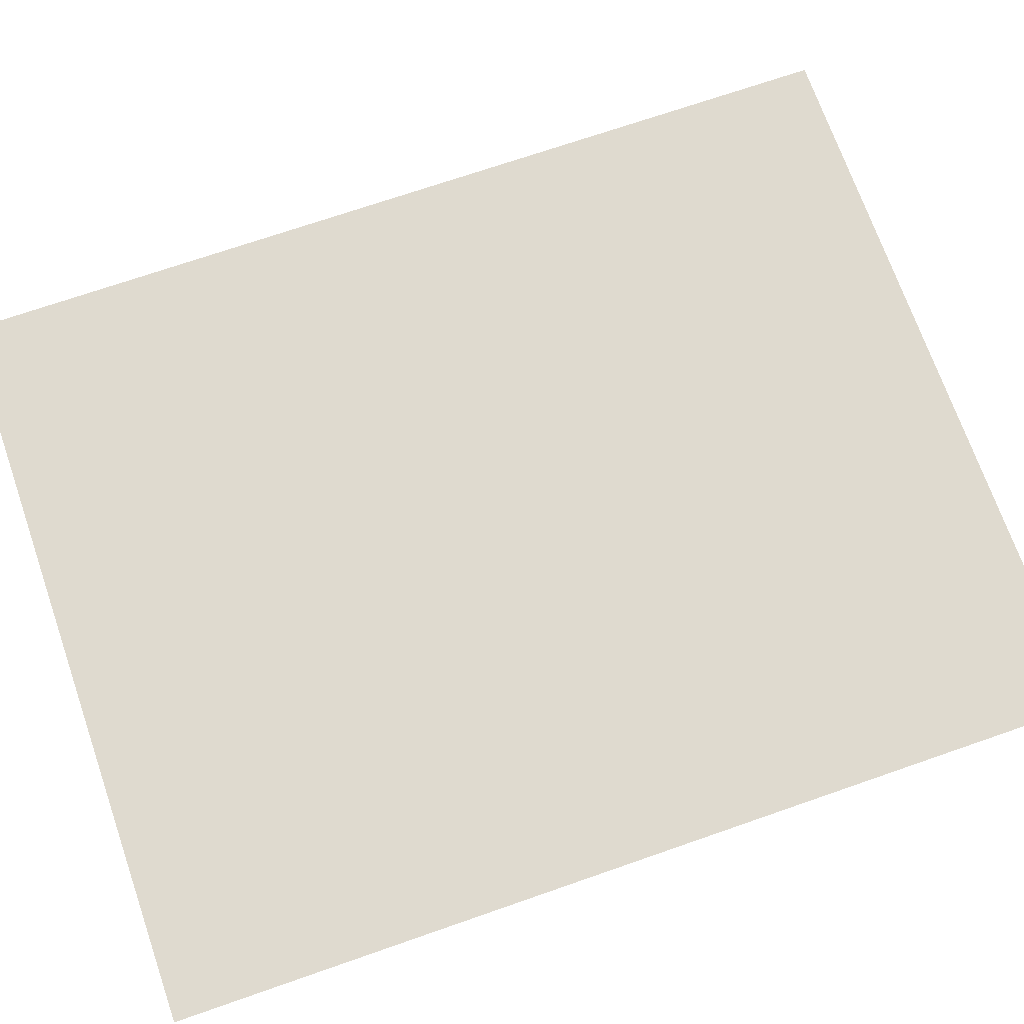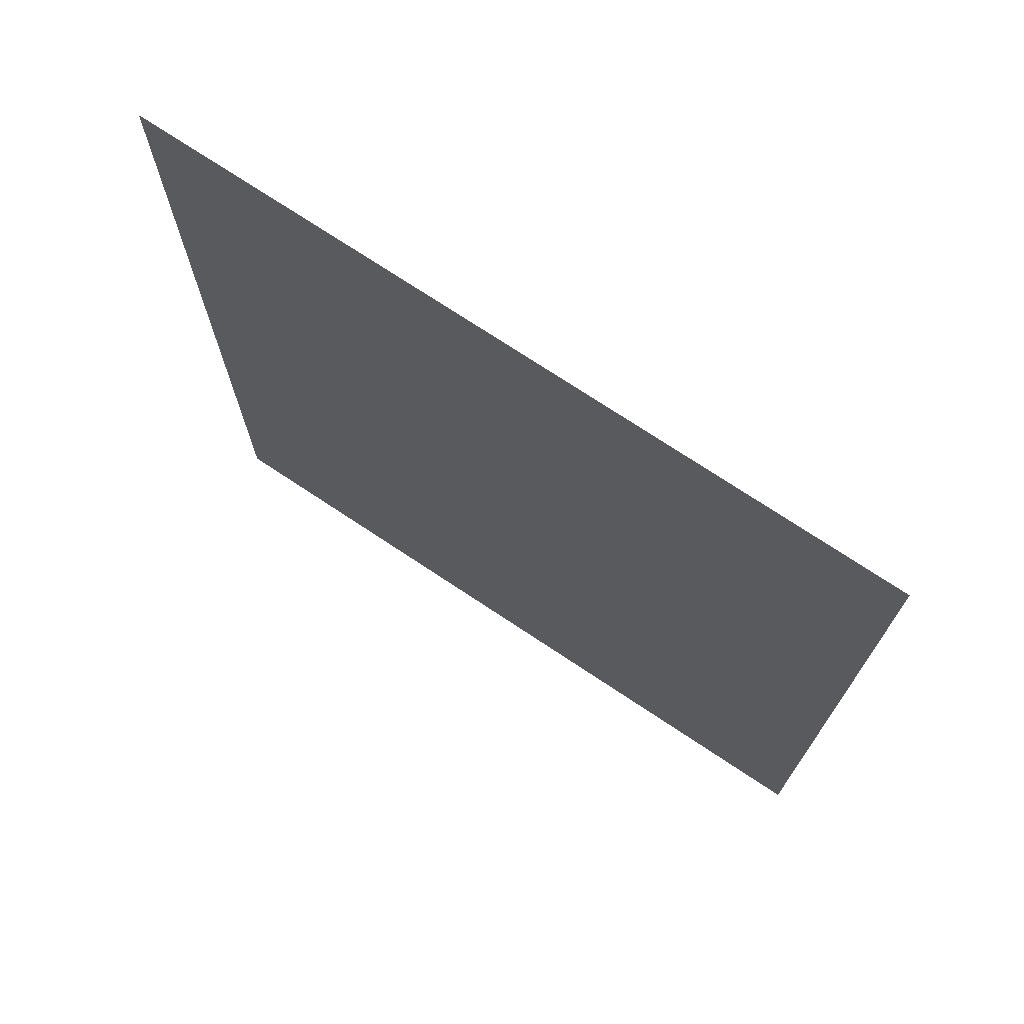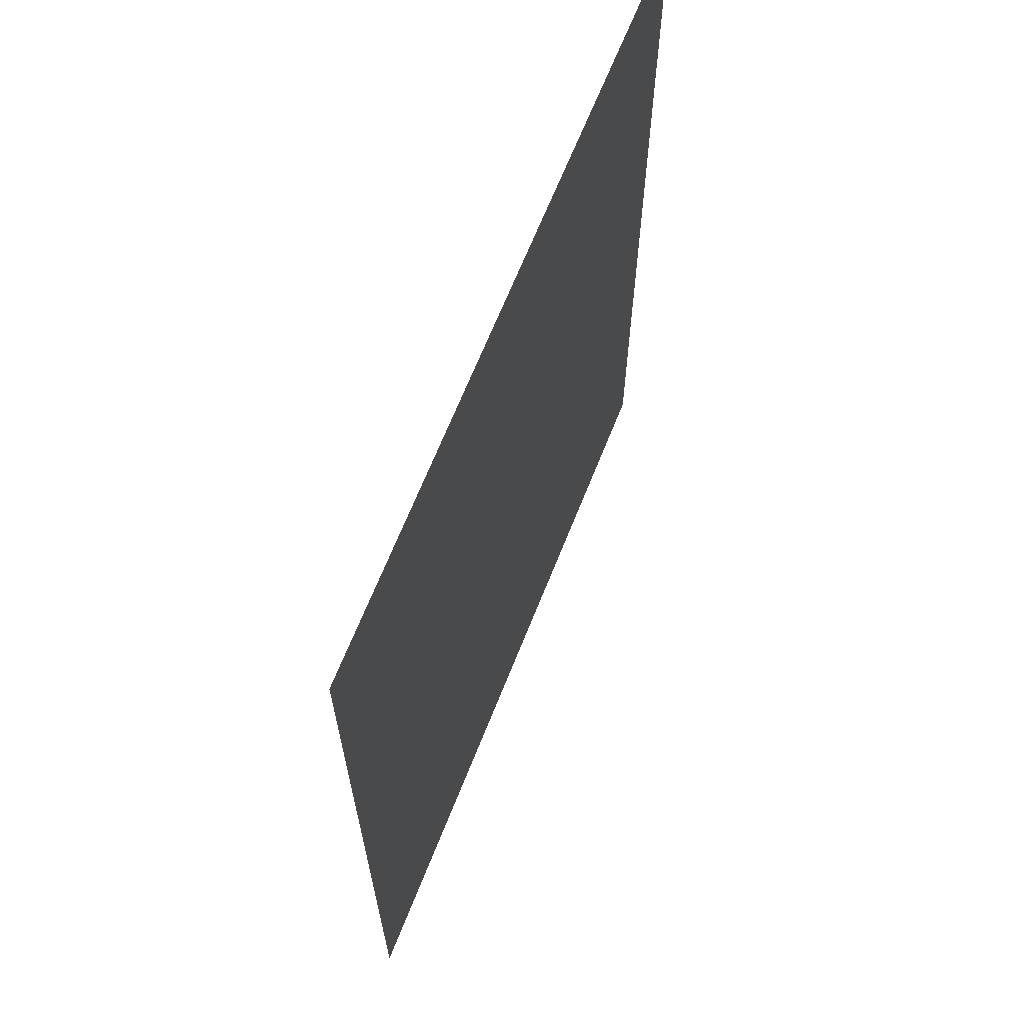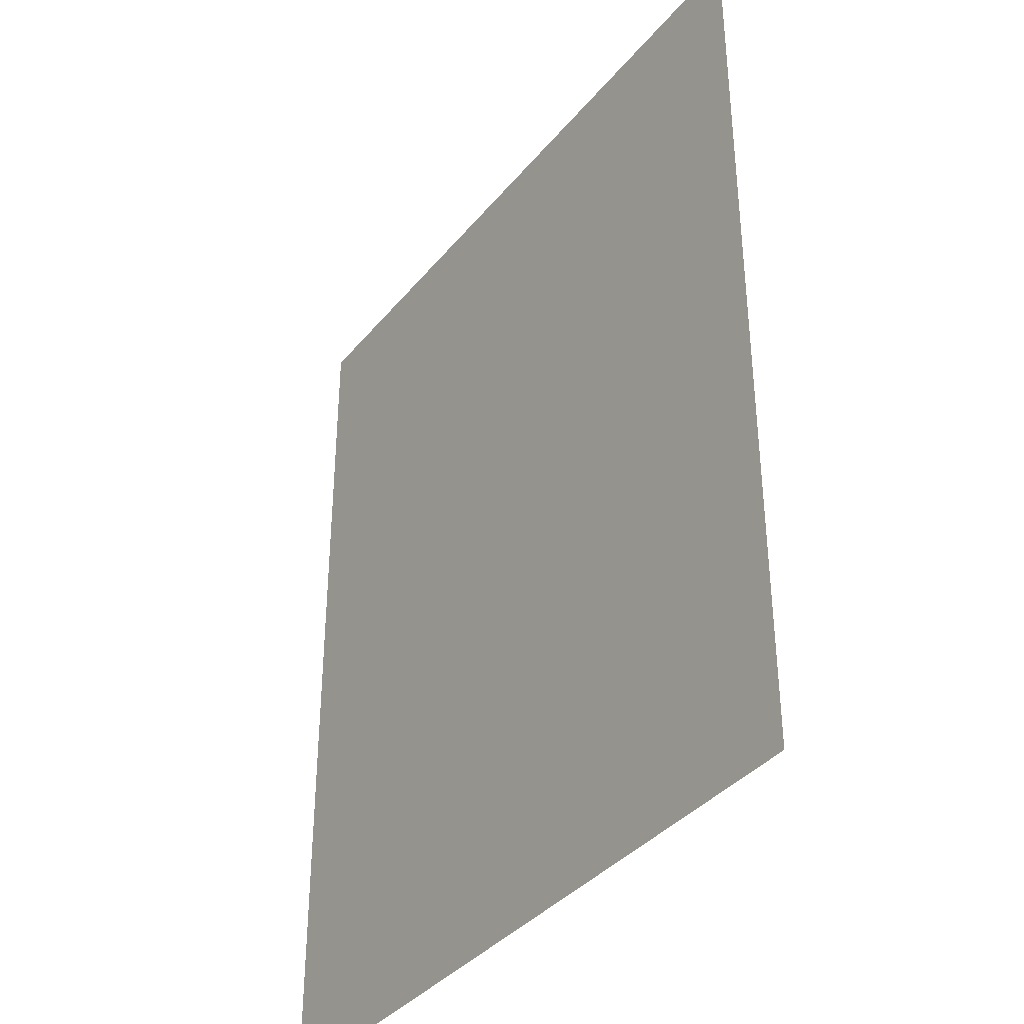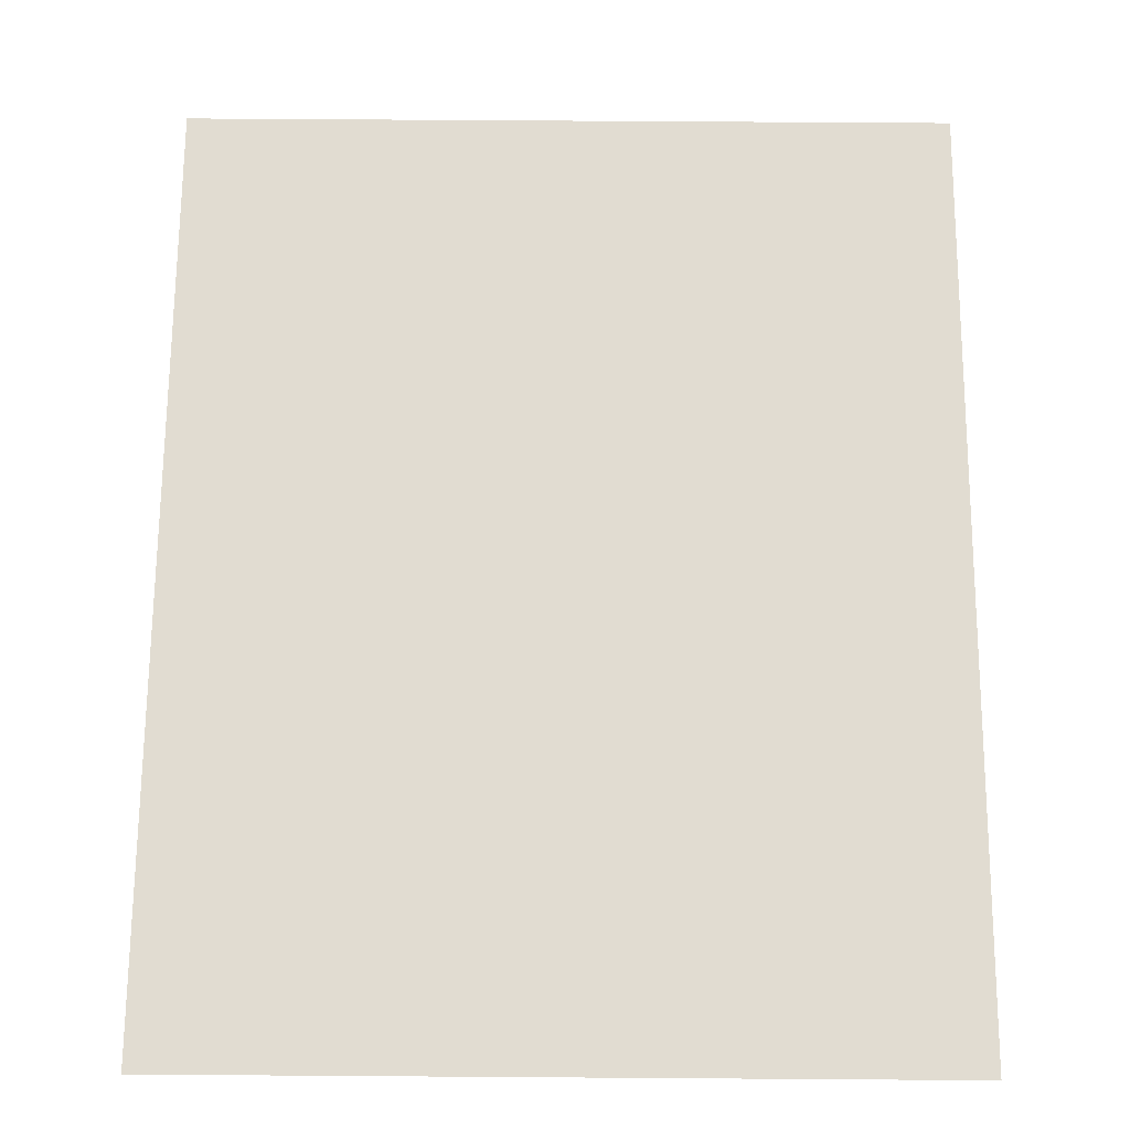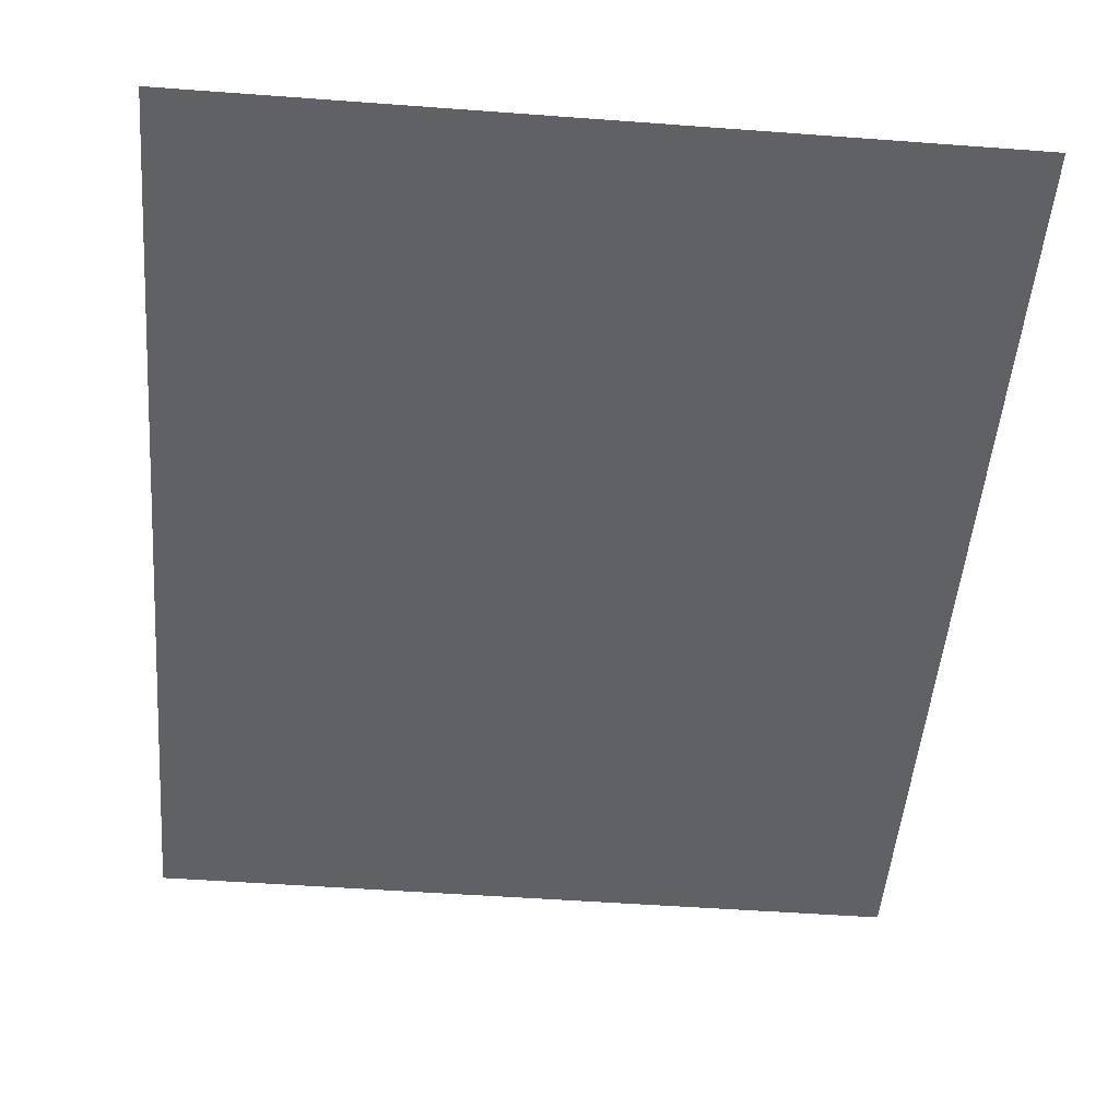
<metadata>
{"format":"obj","ext":"obj","renderer":"f3d","projection":"perspective","resolution":1024,"background":"white","views":[{"elev":70.9,"azim":-109.2,"up":"+Z"},{"elev":73.4,"azim":33.6,"up":"+Y"},{"elev":66.6,"azim":111.7,"up":"+Y"},{"elev":-37.2,"azim":-124.3,"up":"+Y"},{"elev":69.3,"azim":-179.6,"up":"+Z"},{"elev":-49.6,"azim":-4.7,"up":"+Z"}]}
</metadata>
<code>
v 69.5 -86.5 0
v -69.5 86.5 0
v -69.5 -86.5 0
v 69.5 86.5 0
o P002
f 1 2 3
f 1 4 2

</code>
